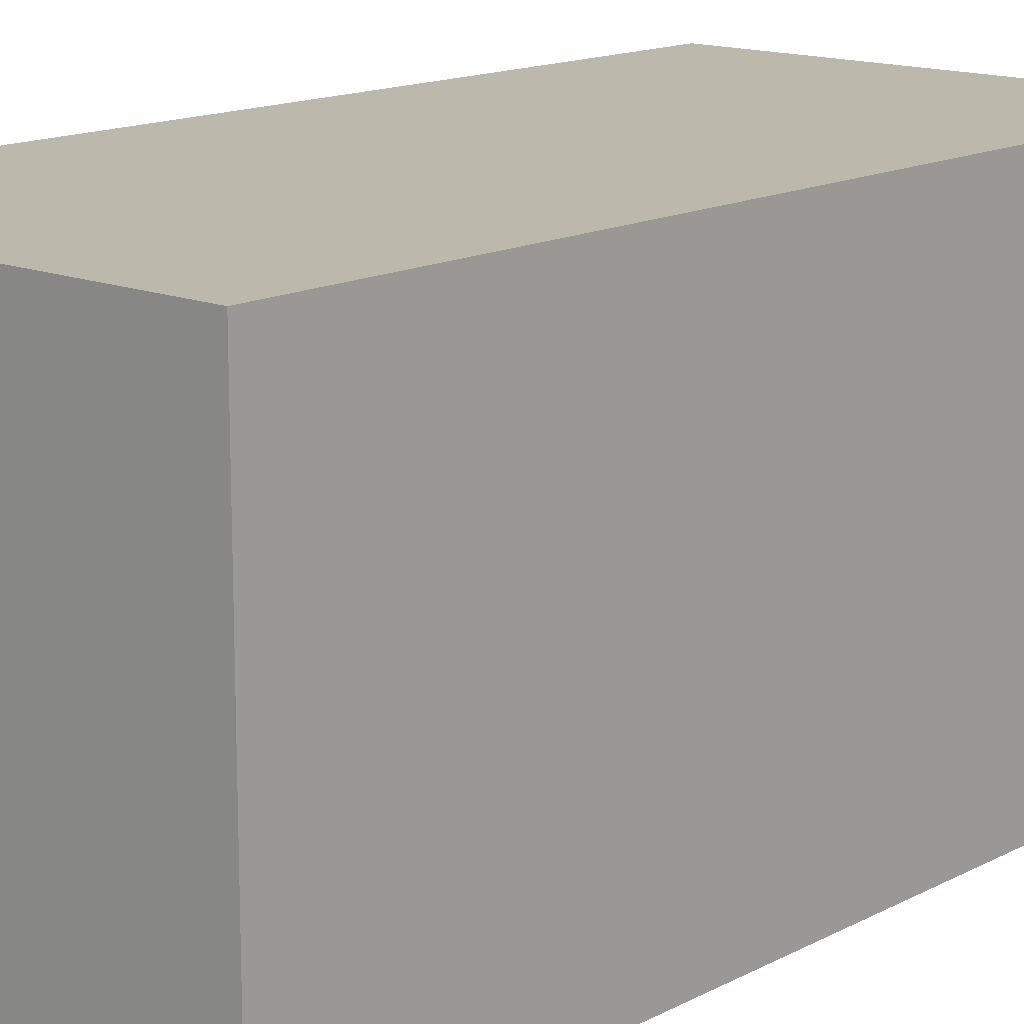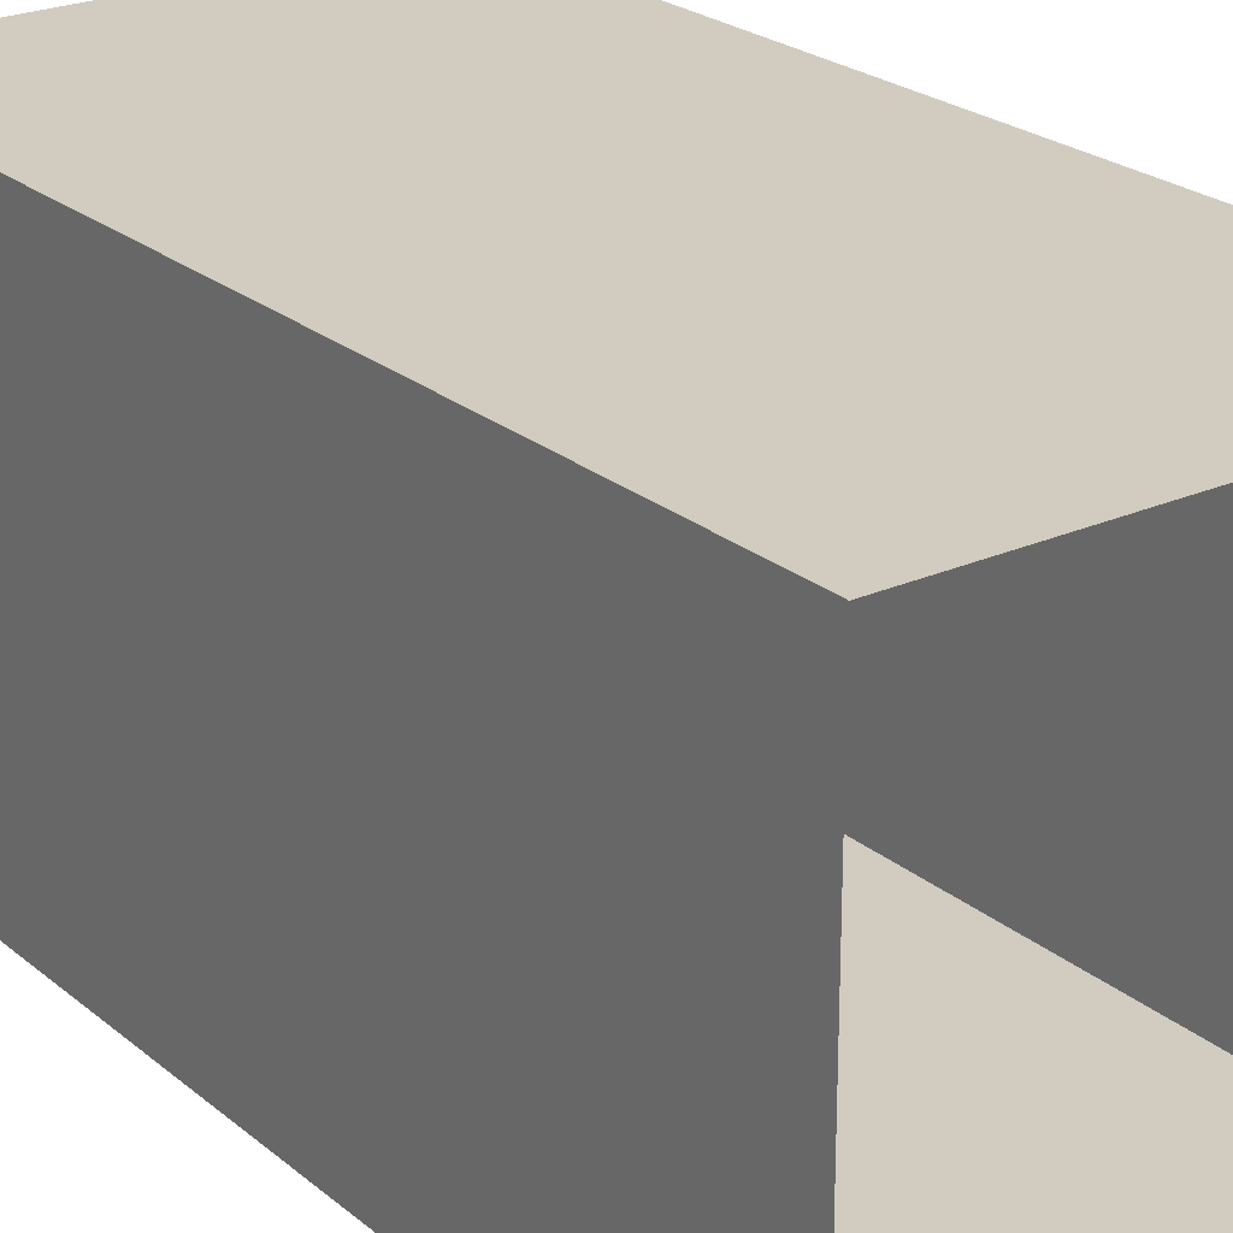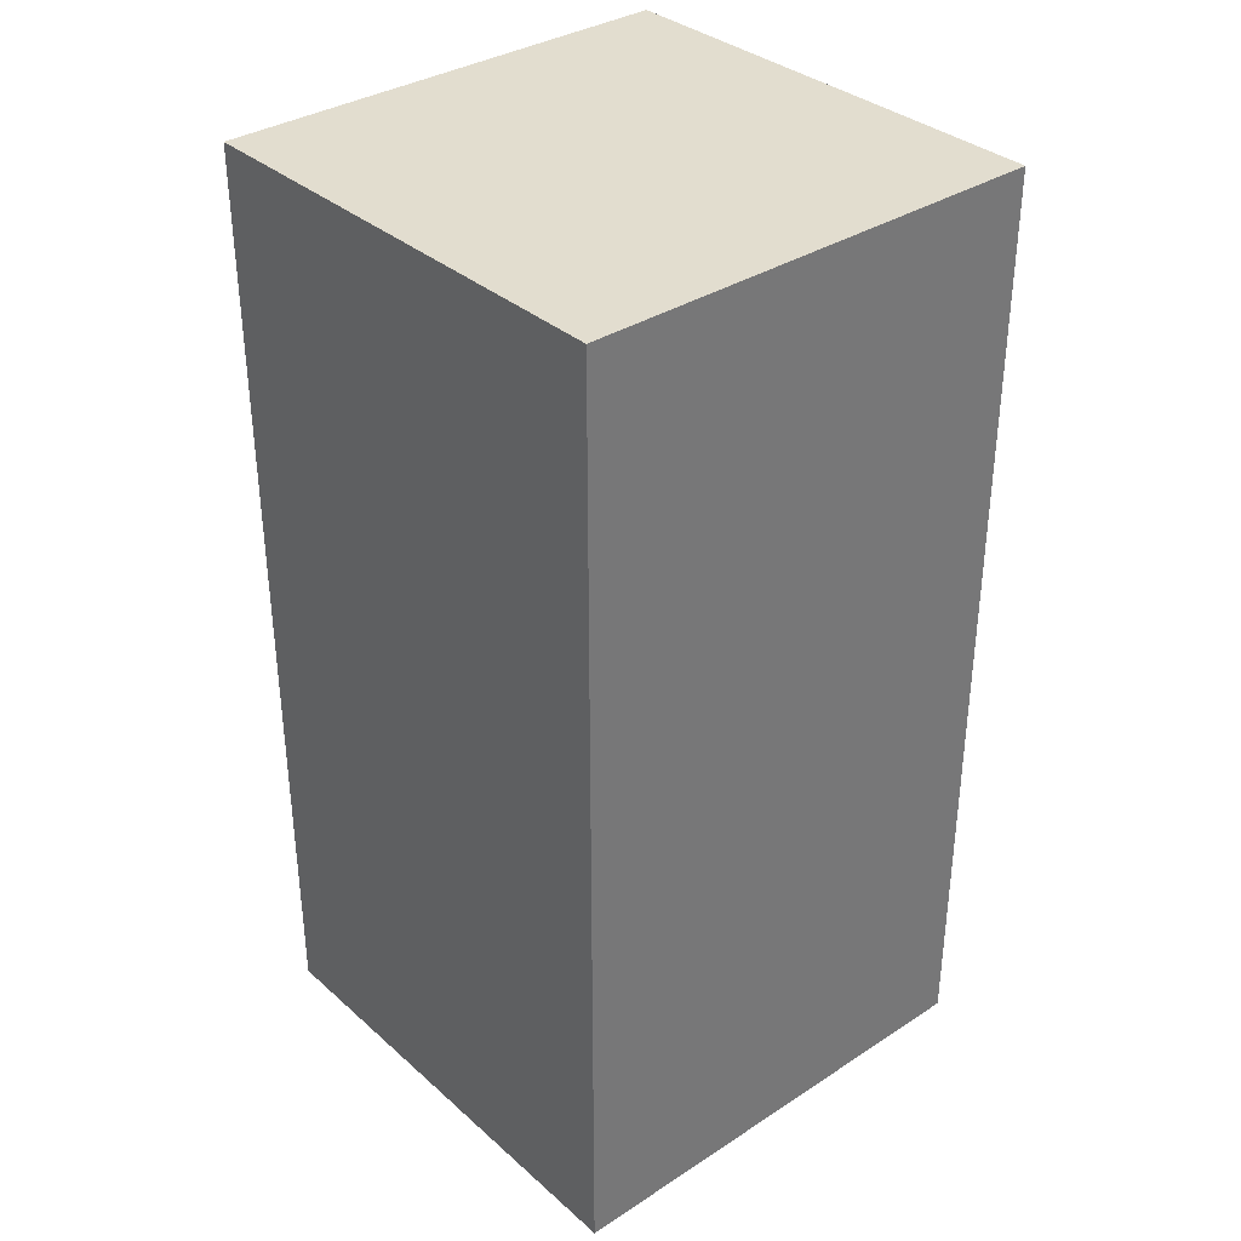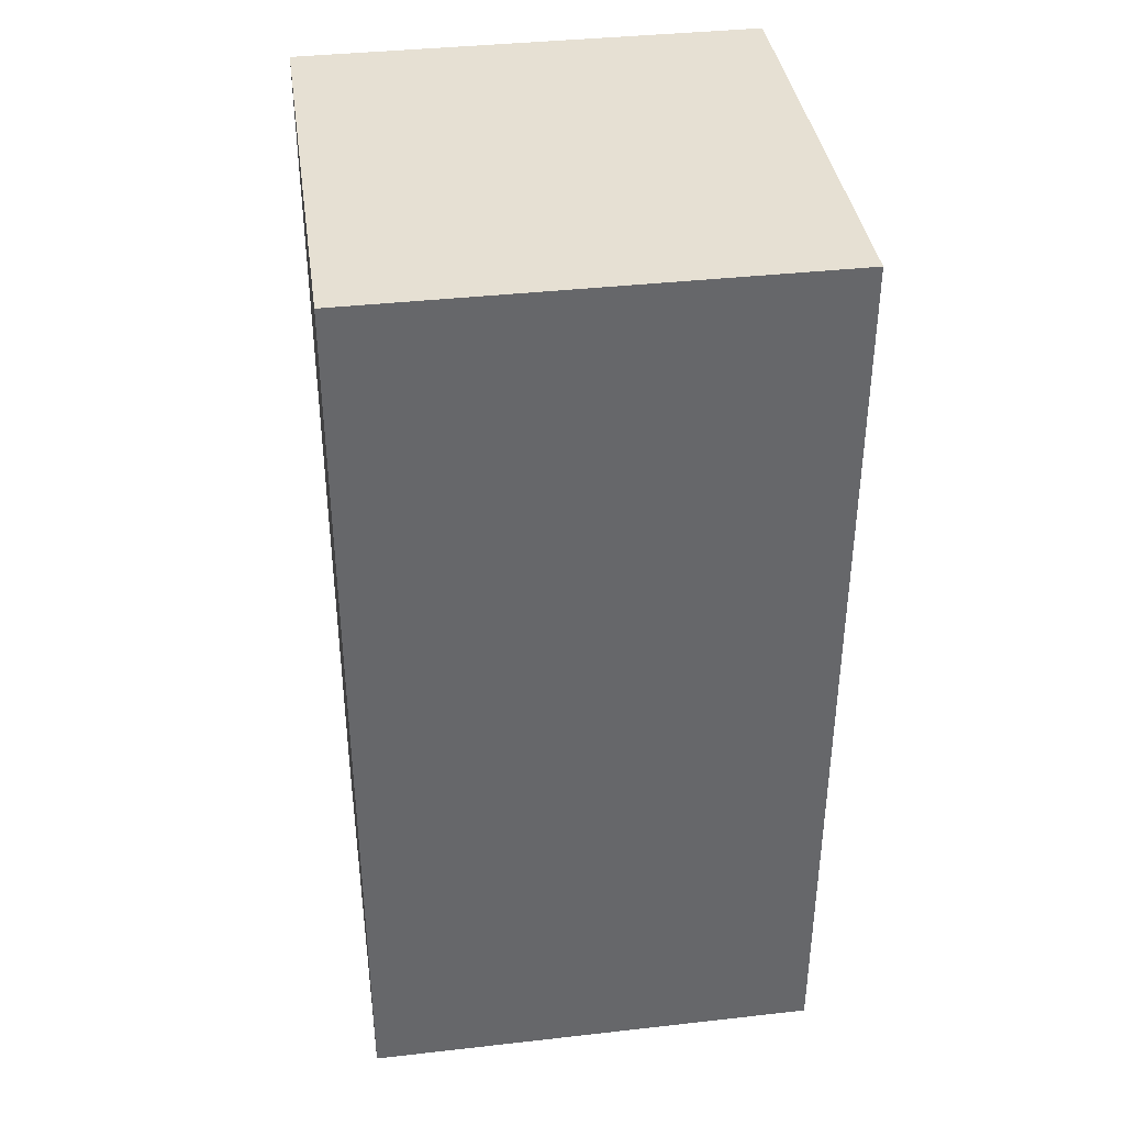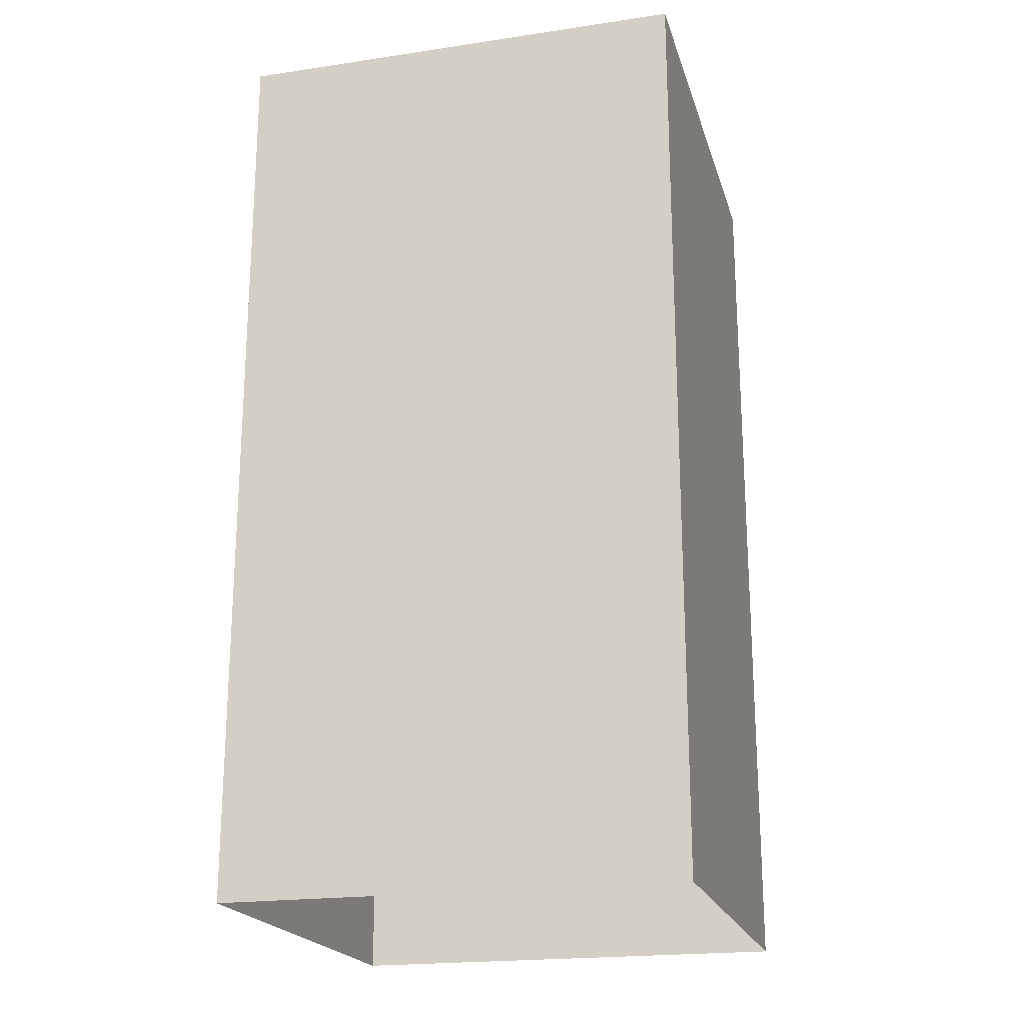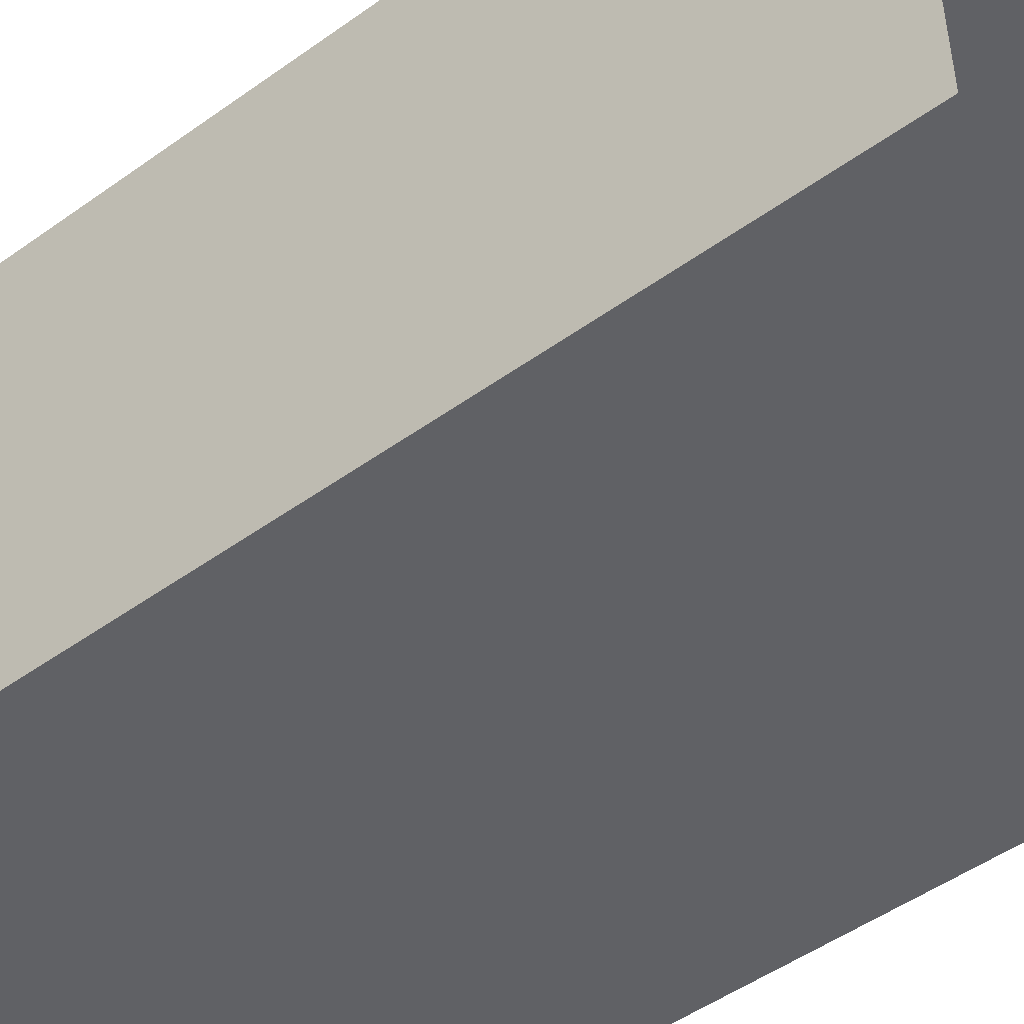
<metadata>
{"format":"obj","ext":"obj","renderer":"f3d","projection":"perspective","resolution":1024,"background":"white","views":[{"elev":14.7,"azim":41.6,"up":"+Y"},{"elev":23.8,"azim":143.4,"up":"+Y"},{"elev":34.8,"azim":49.2,"up":"+Z"},{"elev":38.3,"azim":-98.1,"up":"+Z"},{"elev":-20.6,"azim":-75.0,"up":"+Z"},{"elev":-49.3,"azim":128.5,"up":"+Y"}]}
</metadata>
<code>
g royale_barrel_A
v -0.25 0.25 1
v 0.25 0.25 1
v 0.25 -0.25 1
v -0.25 -0.25 1
v -0.25 0.25 -9.811e-07
v -0.25 0.25 1
v -0.25 -0.25 1
v -0.25 -0.25 -9.847e-07
v -0.25 -0.25 -9.847e-07
v -0.25 -0.25 1
v 0.25 -0.25 1
v 0.25 -0.25 -3.141e-07
v 0.25 -0.25 -3.141e-07
v 0.25 -0.25 1
v 0.25 0.25 1
v 0.25 0.25 -7.868e-07
v 0.25 0.25 -7.868e-07
v 0.25 0.25 1
v -0.25 0.25 1
v -0.25 0.25 -9.811e-07
g royale_barrel_A_0
f 3 2 1
f 4 3 1
f 7 6 5
f 8 7 5
f 11 10 9
f 12 11 9
f 15 14 13
f 16 15 13
f 19 18 17
f 20 19 17

</code>
